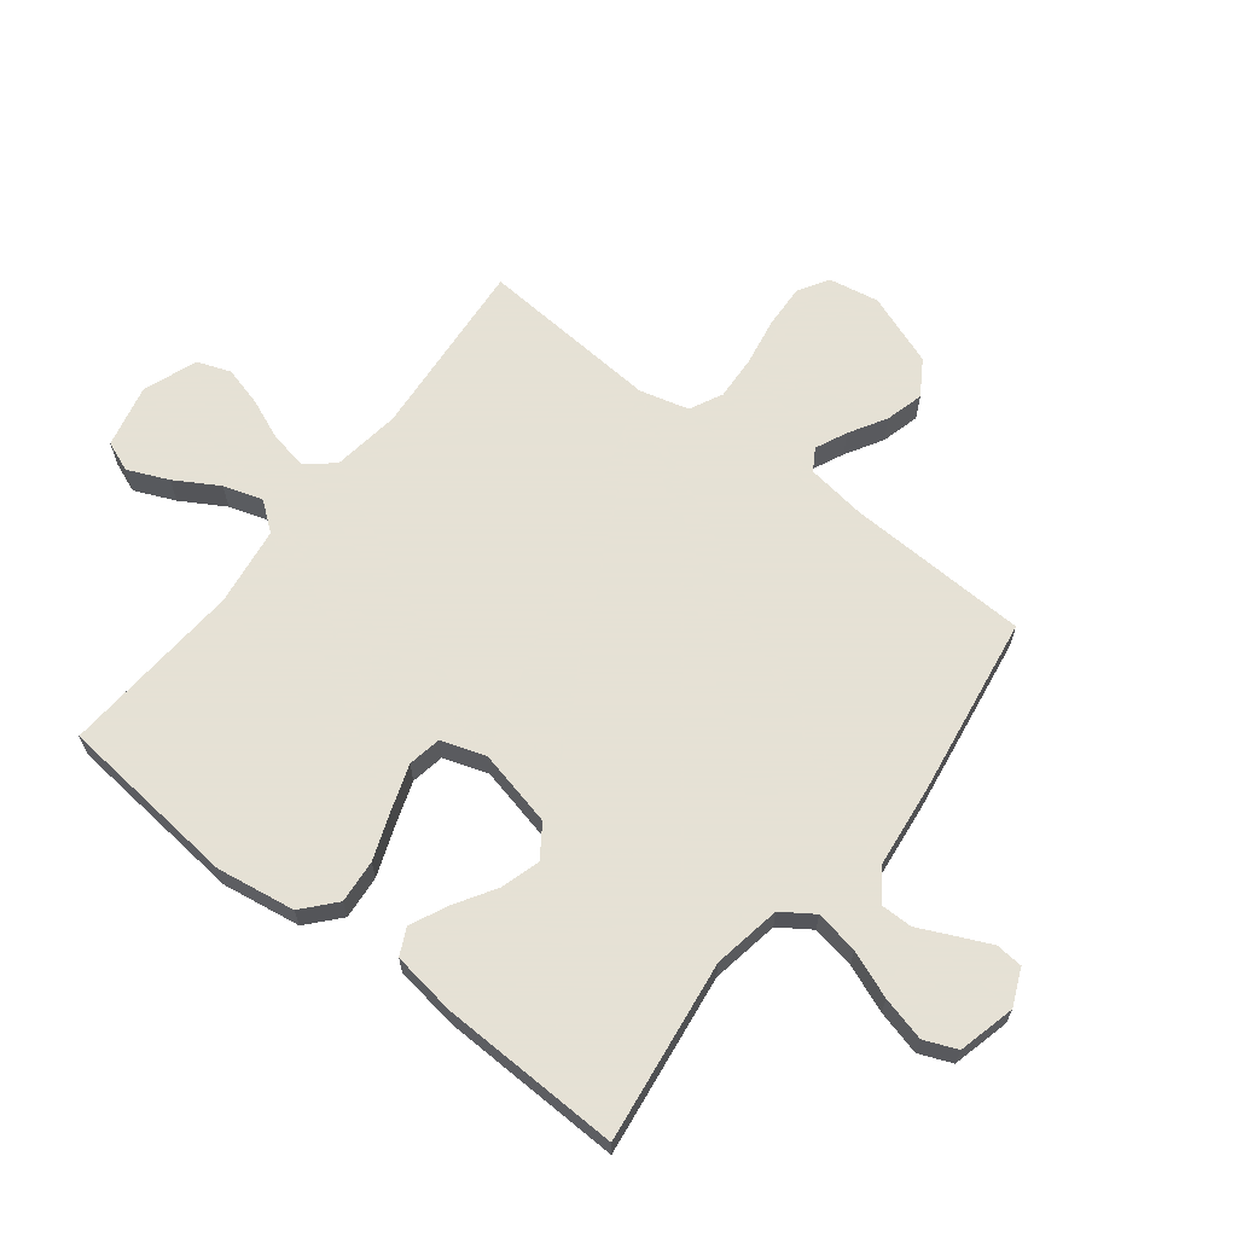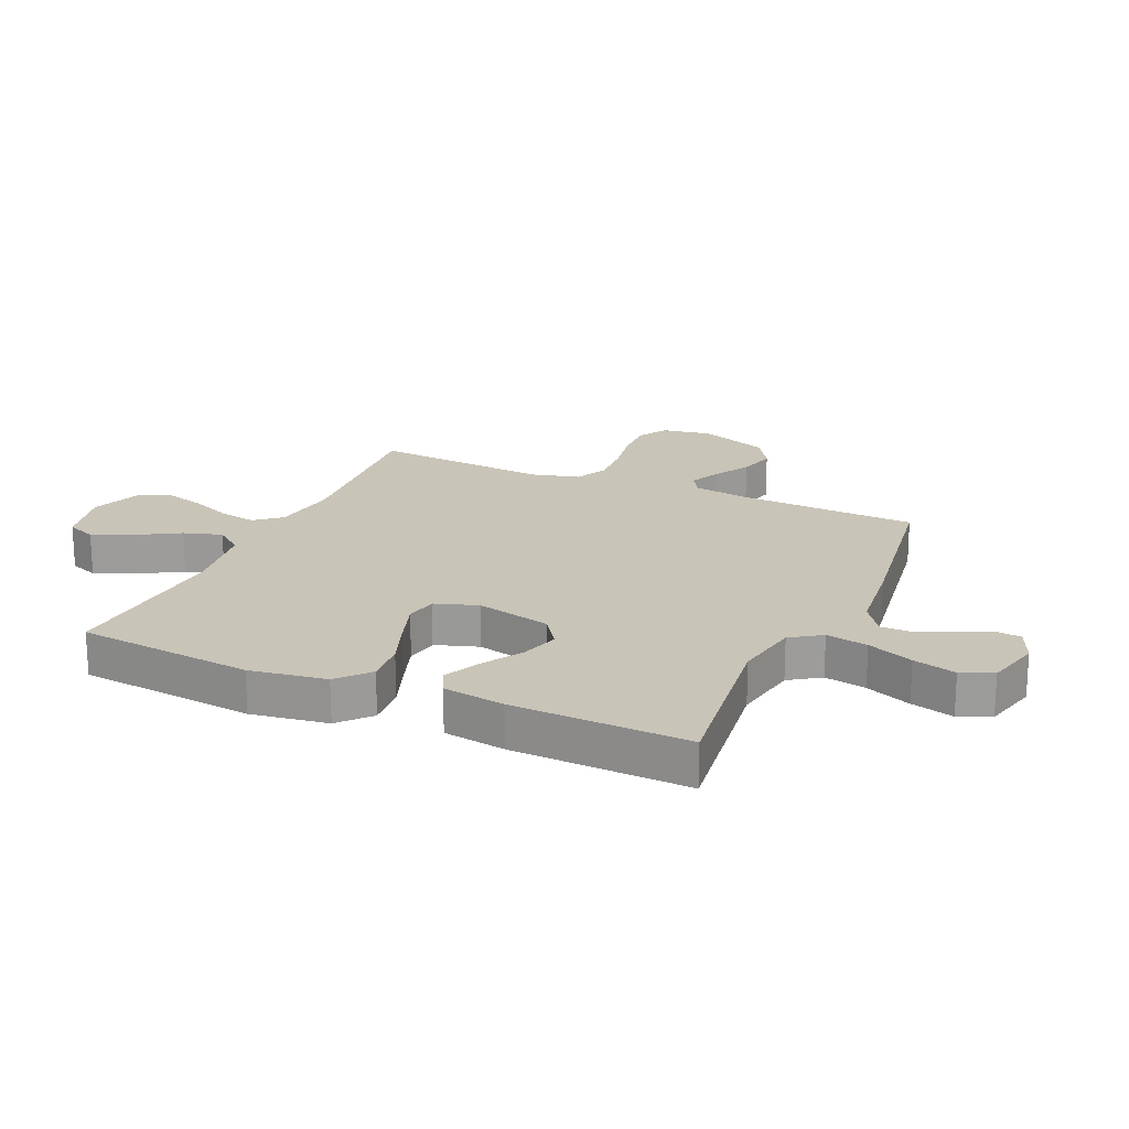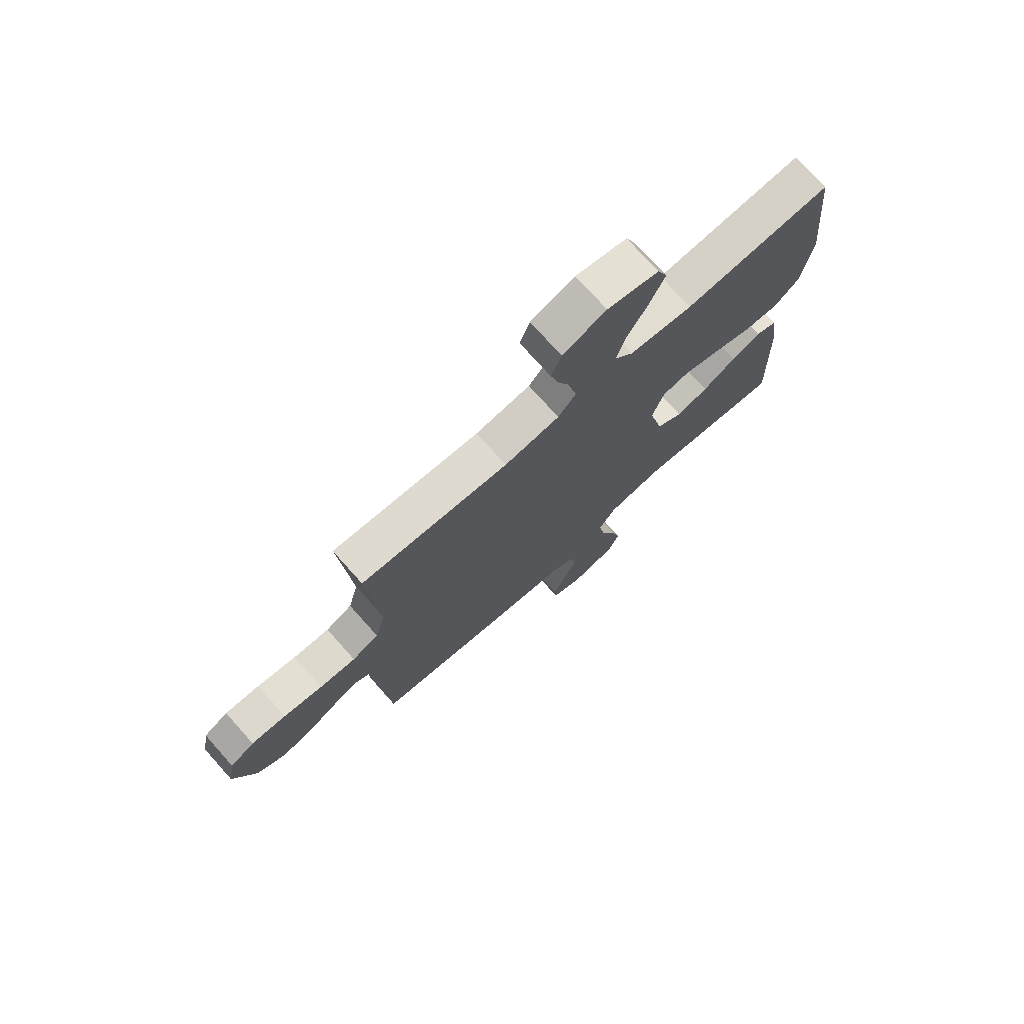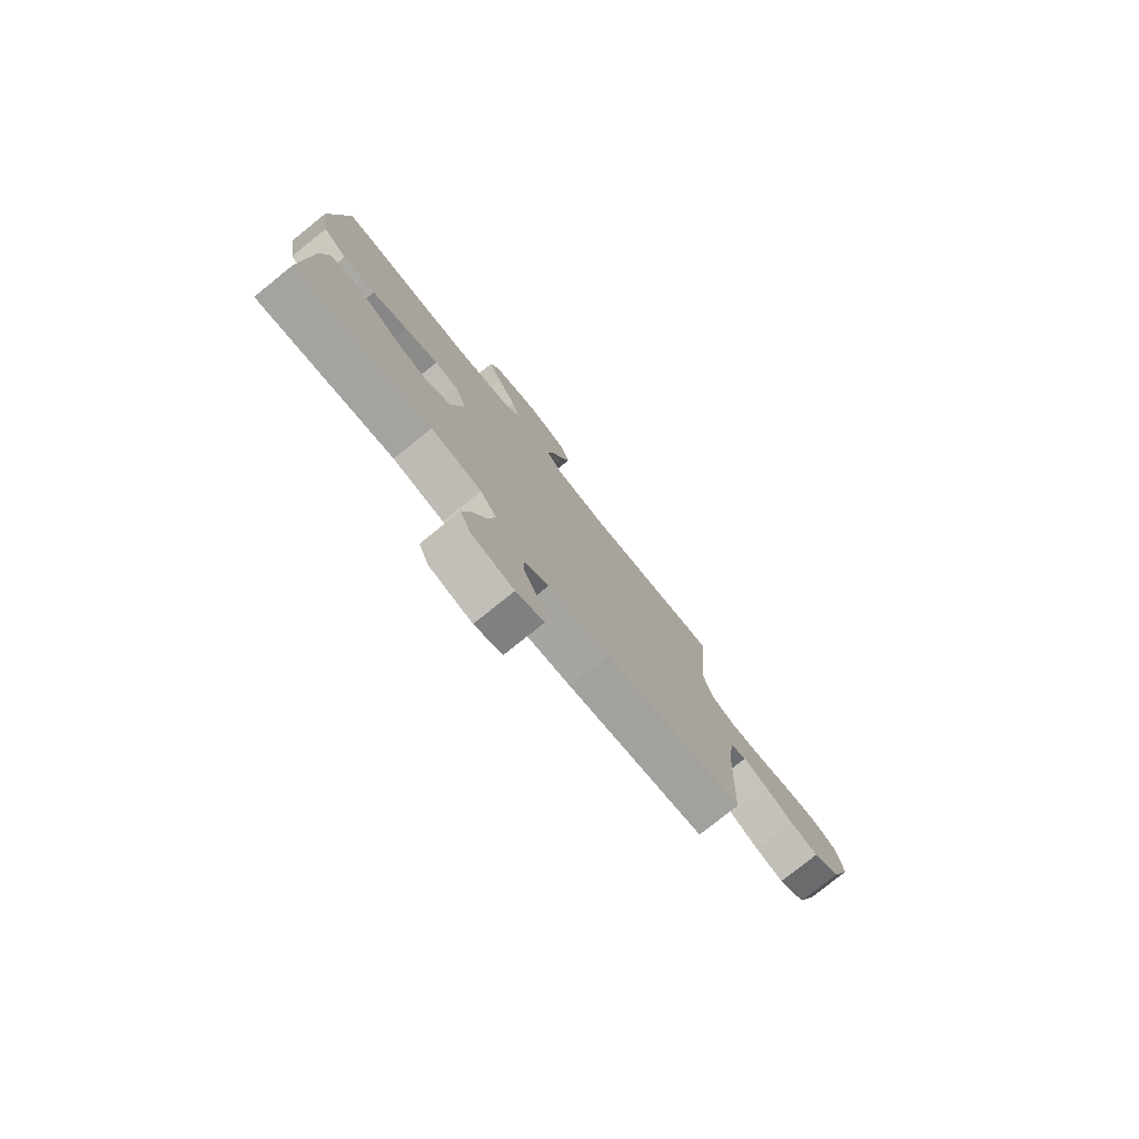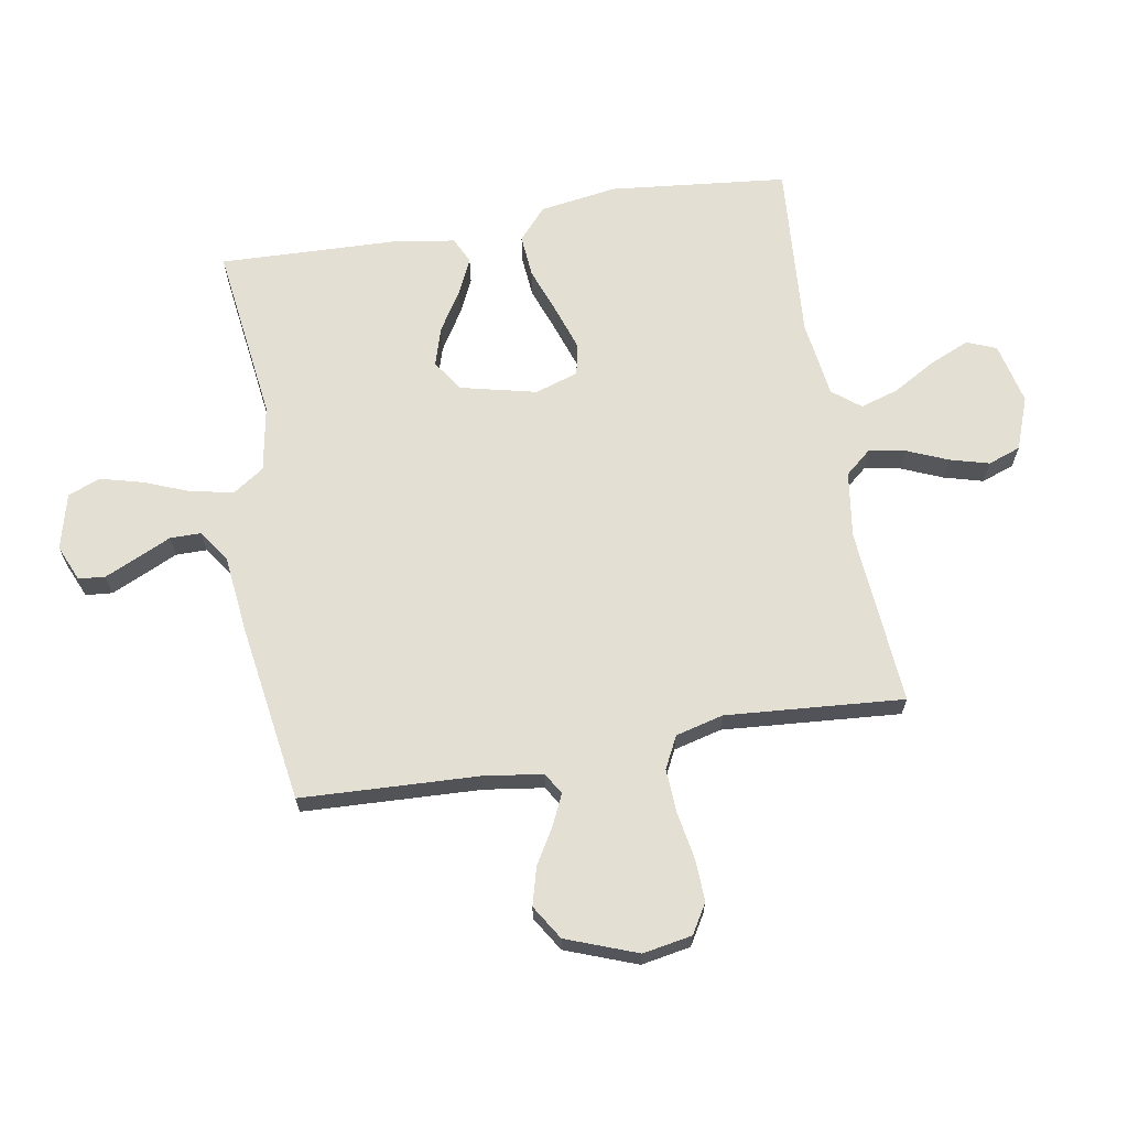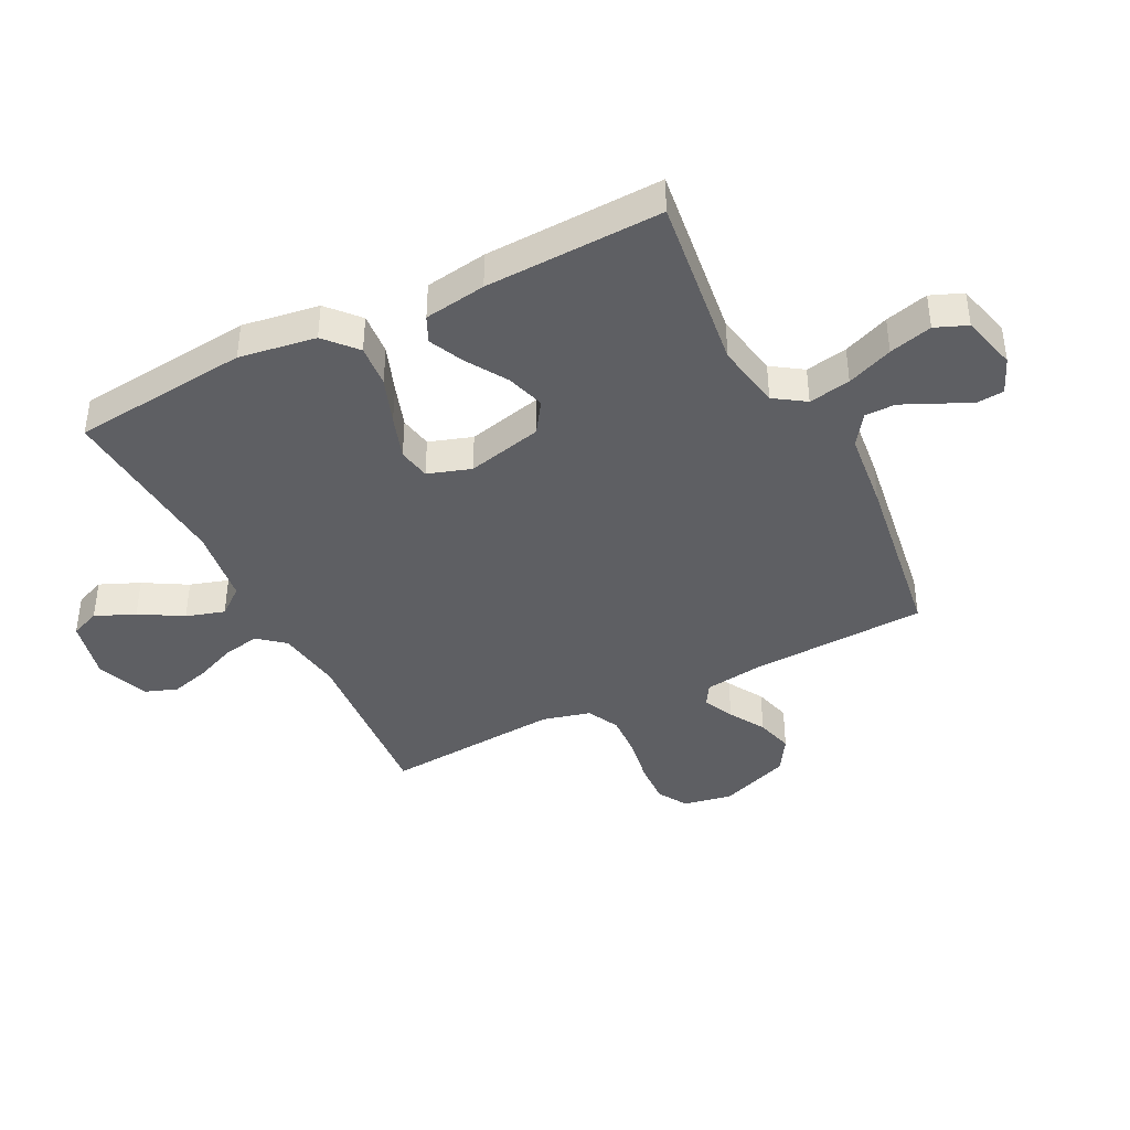
<metadata>
{"format":"obj","ext":"obj","renderer":"f3d","projection":"perspective","resolution":1024,"background":"white","views":[{"elev":64.9,"azim":127.7,"up":"+Y"},{"elev":20.2,"azim":114.0,"up":"+Y"},{"elev":74.5,"azim":-41.8,"up":"+Z"},{"elev":-78.3,"azim":128.8,"up":"+Z"},{"elev":66.6,"azim":-99.7,"up":"+Y"},{"elev":-40.8,"azim":116.9,"up":"+Y"}]}
</metadata>
<code>
v -0.5 0.07 0.5
v -0.2 0.07 0.476
v -0.088 0.07 0.492
v -0.051 0.07 0.536
v -0.062 0.07 0.598
v -0.091 0.07 0.667
v -0.109 0.07 0.733
v -0.089 0.07 0.788
v 0 0.07 0.821
v 0.104 0.07 0.797
v 0.124 0.07 0.747
v 0.095 0.07 0.68
v 0.053 0.07 0.608
v 0.033 0.07 0.543
v 0.07 0.07 0.496
v 0.2 0.07 0.478
v 0.5 0.07 0.5
v 0.531 0.07 0.2
v 0.511 0.07 0.07
v 0.458 0.07 0.023
v 0.386 0.07 0.029
v 0.307 0.07 0.058
v 0.233 0.07 0.083
v 0.178 0.07 0.073
v 0.154 0.07 0
v 0.184 0.07 -0.128
v 0.237 0.07 -0.164
v 0.302 0.07 -0.144
v 0.37 0.07 -0.102
v 0.43 0.07 -0.074
v 0.474 0.07 -0.095
v 0.49 0.07 -0.2
v 0.5 0.07 -0.5
v 0.2 0.07 -0.461
v 0.088 0.07 -0.481
v 0.053 0.07 -0.533
v 0.066 0.07 -0.604
v 0.097 0.07 -0.682
v 0.116 0.07 -0.755
v 0.094 0.07 -0.809
v 0 0.07 -0.833
v -0.061 0.07 -0.807
v -0.065 0.07 -0.762
v -0.04 0.07 -0.707
v -0.013 0.07 -0.649
v -0.013 0.07 -0.597
v -0.066 0.07 -0.56
v -0.2 0.07 -0.545
v -0.5 0.07 -0.5
v -0.513 0.07 -0.2
v -0.527 0.07 -0.101
v -0.563 0.07 -0.079
v -0.615 0.07 -0.103
v -0.676 0.07 -0.139
v -0.739 0.07 -0.156
v -0.797 0.07 -0.12
v -0.842 0.07 0
v -0.827 0.07 0.083
v -0.777 0.07 0.113
v -0.706 0.07 0.11
v -0.626 0.07 0.096
v -0.552 0.07 0.092
v -0.498 0.07 0.119
v -0.477 0.07 0.2
v -0.5 0 0.5
v -0.2 0 0.476
v -0.088 0 0.492
v -0.051 0 0.536
v -0.062 0 0.598
v -0.091 0 0.667
v -0.109 0 0.733
v -0.089 0 0.788
v 0 0 0.821
v 0.104 0 0.797
v 0.124 0 0.747
v 0.095 0 0.68
v 0.053 0 0.608
v 0.033 0 0.543
v 0.07 0 0.496
v 0.2 0 0.478
v 0.5 0 0.5
v 0.531 0 0.2
v 0.511 0 0.07
v 0.458 0 0.023
v 0.386 0 0.029
v 0.307 0 0.058
v 0.233 0 0.083
v 0.178 0 0.073
v 0.154 0 0
v 0.184 0 -0.128
v 0.237 0 -0.164
v 0.302 0 -0.144
v 0.37 0 -0.102
v 0.43 0 -0.074
v 0.474 0 -0.095
v 0.49 0 -0.2
v 0.5 0 -0.5
v 0.2 0 -0.461
v 0.088 0 -0.481
v 0.053 0 -0.533
v 0.066 0 -0.604
v 0.097 0 -0.682
v 0.116 0 -0.755
v 0.094 0 -0.809
v 0 0 -0.833
v -0.061 0 -0.807
v -0.065 0 -0.762
v -0.04 0 -0.707
v -0.013 0 -0.649
v -0.013 0 -0.597
v -0.066 0 -0.56
v -0.2 0 -0.545
v -0.5 0 -0.5
v -0.513 0 -0.2
v -0.527 0 -0.101
v -0.563 0 -0.079
v -0.615 0 -0.103
v -0.676 0 -0.139
v -0.739 0 -0.156
v -0.797 0 -0.12
v -0.842 0 0
v -0.827 0 0.083
v -0.777 0 0.113
v -0.706 0 0.11
v -0.626 0 0.096
v -0.552 0 0.092
v -0.498 0 0.119
v -0.477 0 0.2
f 59 60 61
f 58 59 61
f 57 58 61
f 56 57 61
f 55 56 61
f 54 55 61
f 53 54 61
f 52 53 61 62
f 51 52 62 63
f 47 48 49 50
f 51 63 64
f 50 51 64
f 47 50 64
f 46 47 64
f 43 44 45
f 42 43 45
f 41 42 45
f 40 41 45
f 39 40 45
f 38 39 45
f 37 38 45
f 36 37 45 46
f 32 33 34
f 31 32 34
f 30 31 34
f 29 30 34
f 28 29 34
f 27 28 34 35
f 36 46 64
f 35 36 64
f 27 35 64
f 26 27 64
f 20 21 22
f 19 20 22
f 18 19 22
f 17 18 22
f 16 17 22
f 15 16 22 23
f 14 15 23 24
f 11 12 13
f 10 11 13
f 9 10 13
f 8 9 13
f 7 8 13
f 6 7 13
f 5 6 13
f 4 5 13 14
f 14 24 25
f 4 14 25
f 3 4 25
f 64 1 2
f 25 26 64
f 3 25 64
f 2 3 64
f 125 124 123
f 125 123 122
f 125 122 121
f 125 121 120
f 125 120 119
f 125 119 118
f 125 118 117
f 126 125 117 116
f 127 126 116 115
f 114 113 112 111
f 128 127 115
f 128 115 114
f 128 114 111
f 128 111 110
f 109 108 107
f 109 107 106
f 109 106 105
f 109 105 104
f 109 104 103
f 109 103 102
f 109 102 101
f 110 109 101 100
f 98 97 96
f 98 96 95
f 98 95 94
f 98 94 93
f 98 93 92
f 99 98 92 91
f 128 110 100
f 128 100 99
f 128 99 91
f 128 91 90
f 86 85 84
f 86 84 83
f 86 83 82
f 86 82 81
f 86 81 80
f 87 86 80 79
f 88 87 79 78
f 77 76 75
f 77 75 74
f 77 74 73
f 77 73 72
f 77 72 71
f 77 71 70
f 77 70 69
f 78 77 69 68
f 89 88 78
f 89 78 68
f 89 68 67
f 66 65 128
f 128 90 89
f 128 89 67
f 128 67 66
f 1 65 66 2
f 2 66 67 3
f 3 67 68 4
f 4 68 69 5
f 5 69 70 6
f 6 70 71 7
f 7 71 72 8
f 8 72 73 9
f 9 73 74 10
f 10 74 75 11
f 11 75 76 12
f 12 76 77 13
f 13 77 78 14
f 14 78 79 15
f 15 79 80 16
f 16 80 81 17
f 17 81 82 18
f 18 82 83 19
f 19 83 84 20
f 20 84 85 21
f 21 85 86 22
f 22 86 87 23
f 23 87 88 24
f 24 88 89 25
f 25 89 90 26
f 26 90 91 27
f 27 91 92 28
f 28 92 93 29
f 29 93 94 30
f 30 94 95 31
f 31 95 96 32
f 32 96 97 33
f 33 97 98 34
f 34 98 99 35
f 35 99 100 36
f 36 100 101 37
f 37 101 102 38
f 38 102 103 39
f 39 103 104 40
f 40 104 105 41
f 41 105 106 42
f 42 106 107 43
f 43 107 108 44
f 44 108 109 45
f 45 109 110 46
f 46 110 111 47
f 47 111 112 48
f 48 112 113 49
f 49 113 114 50
f 50 114 115 51
f 51 115 116 52
f 52 116 117 53
f 53 117 118 54
f 54 118 119 55
f 55 119 120 56
f 56 120 121 57
f 57 121 122 58
f 58 122 123 59
f 59 123 124 60
f 60 124 125 61
f 61 125 126 62
f 62 126 127 63
f 63 127 128 64
f 64 128 65 1

</code>
